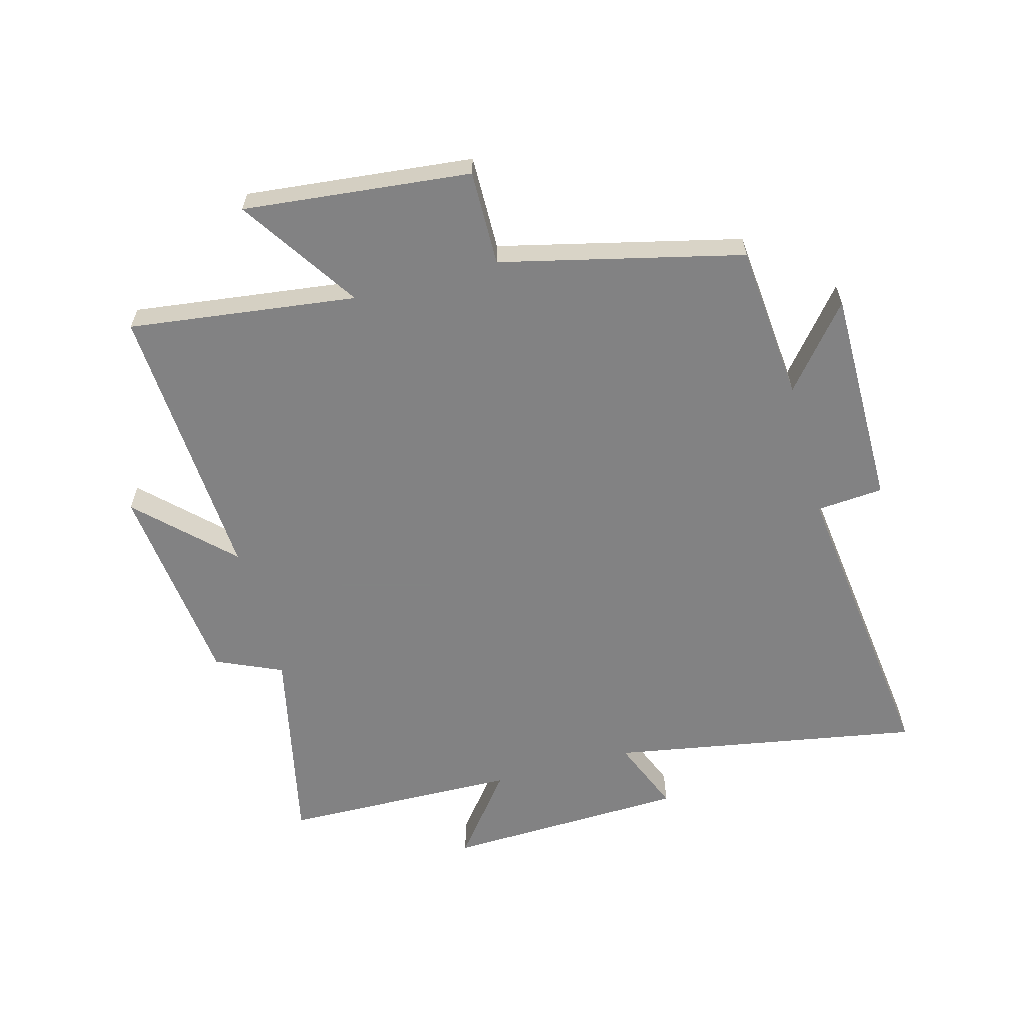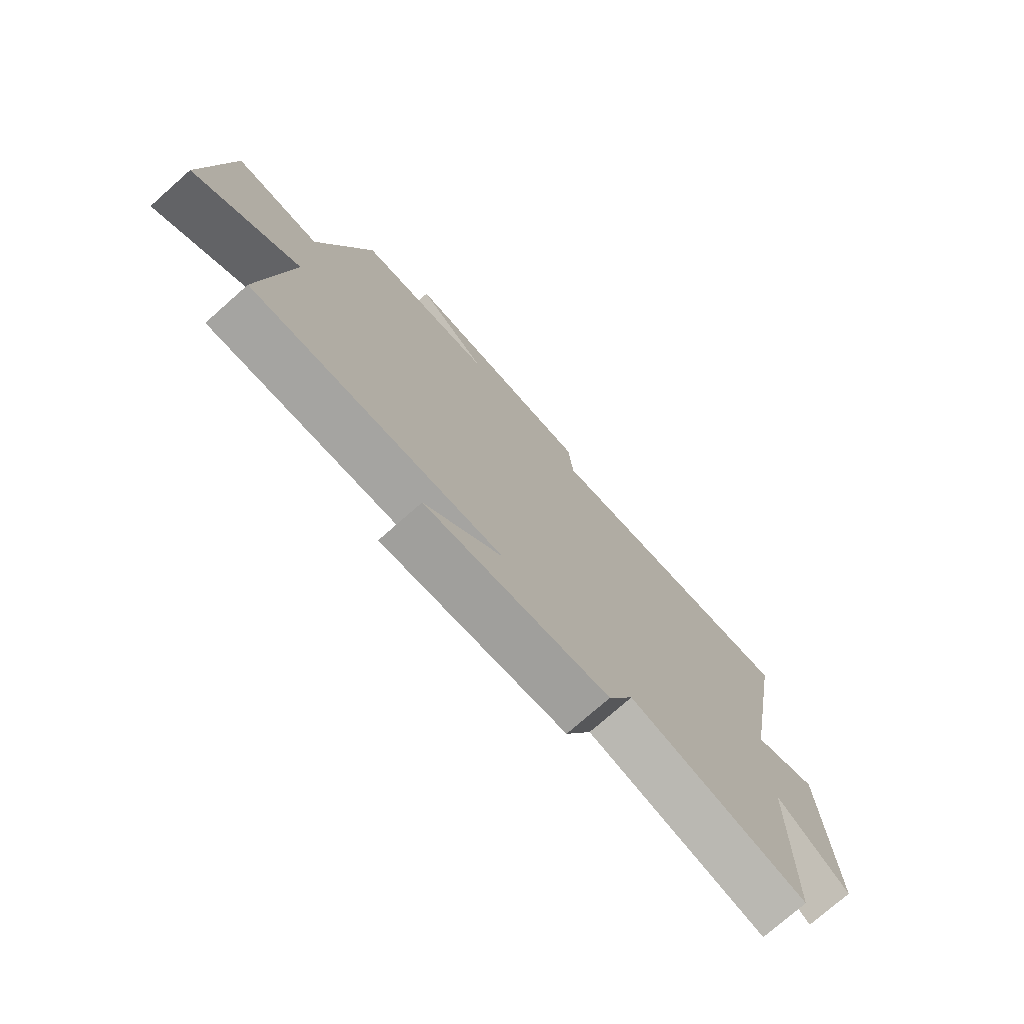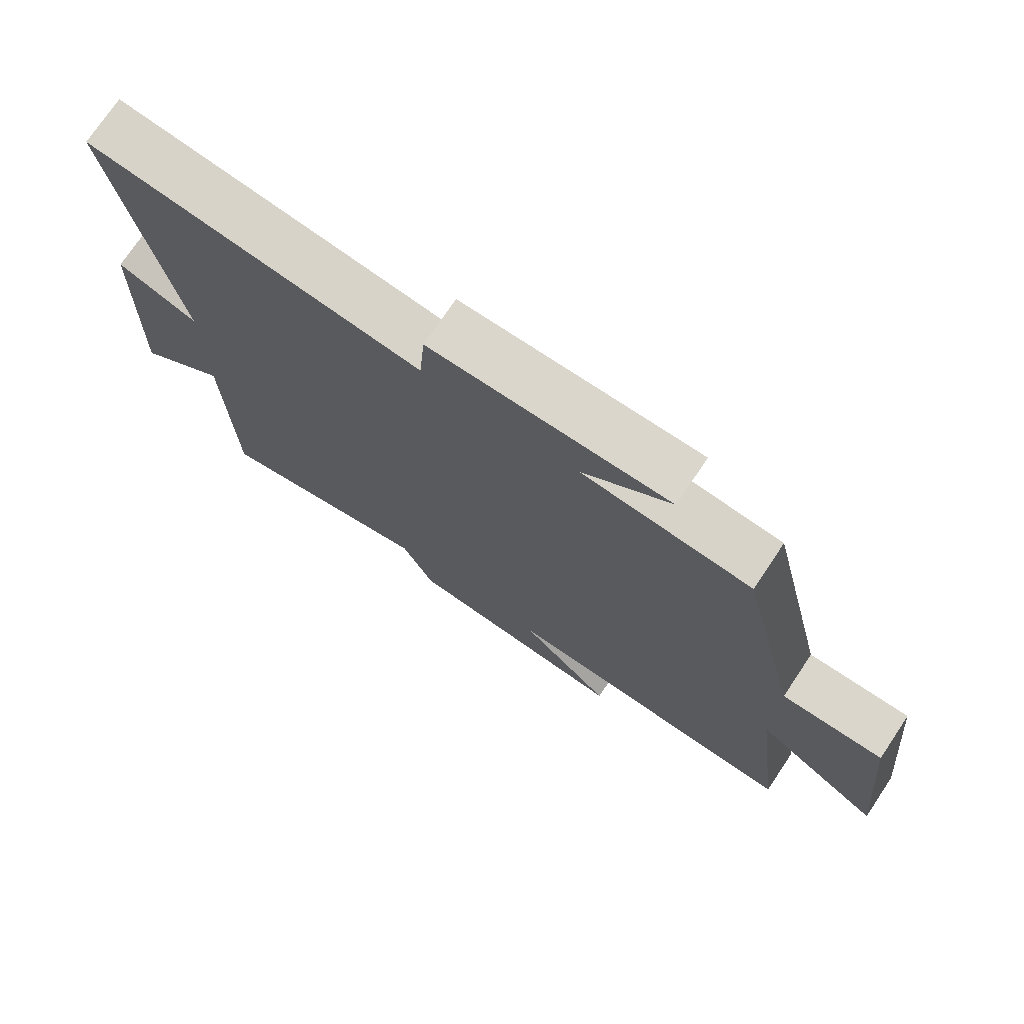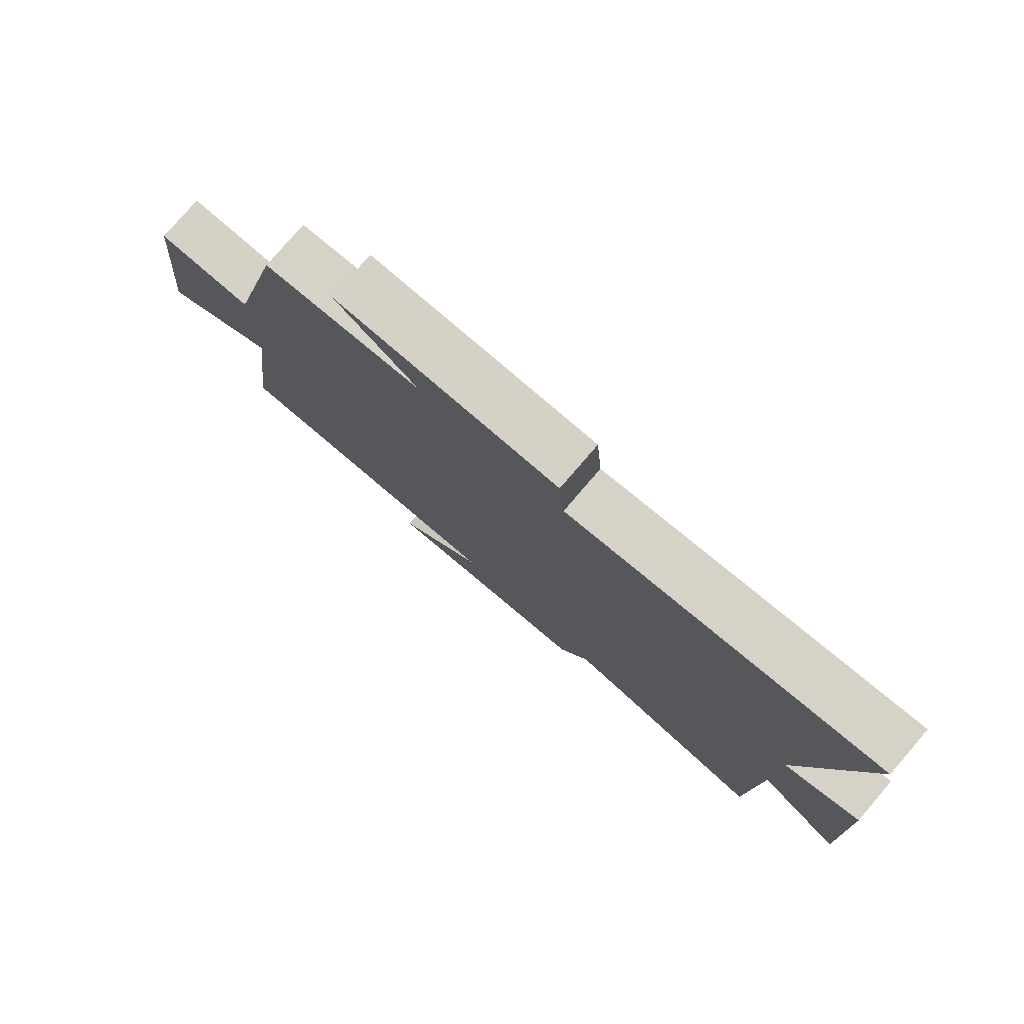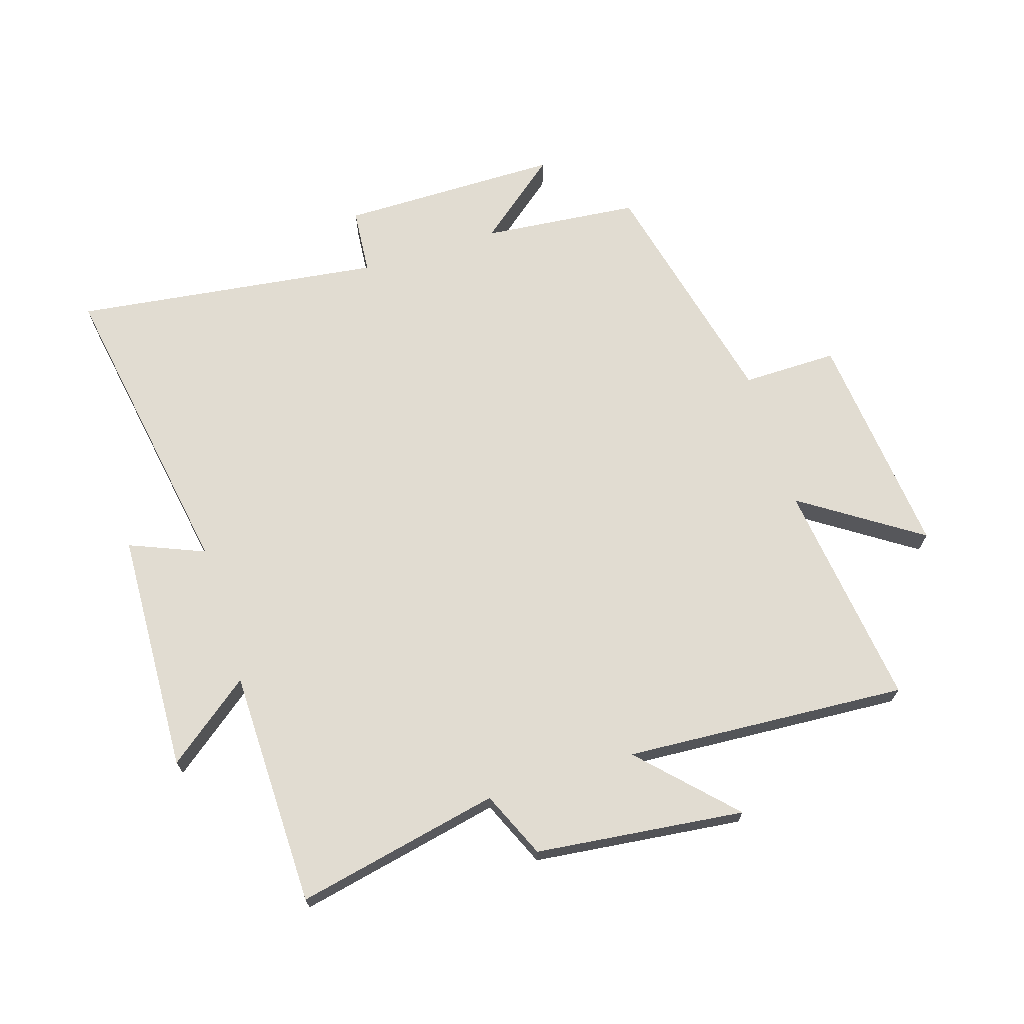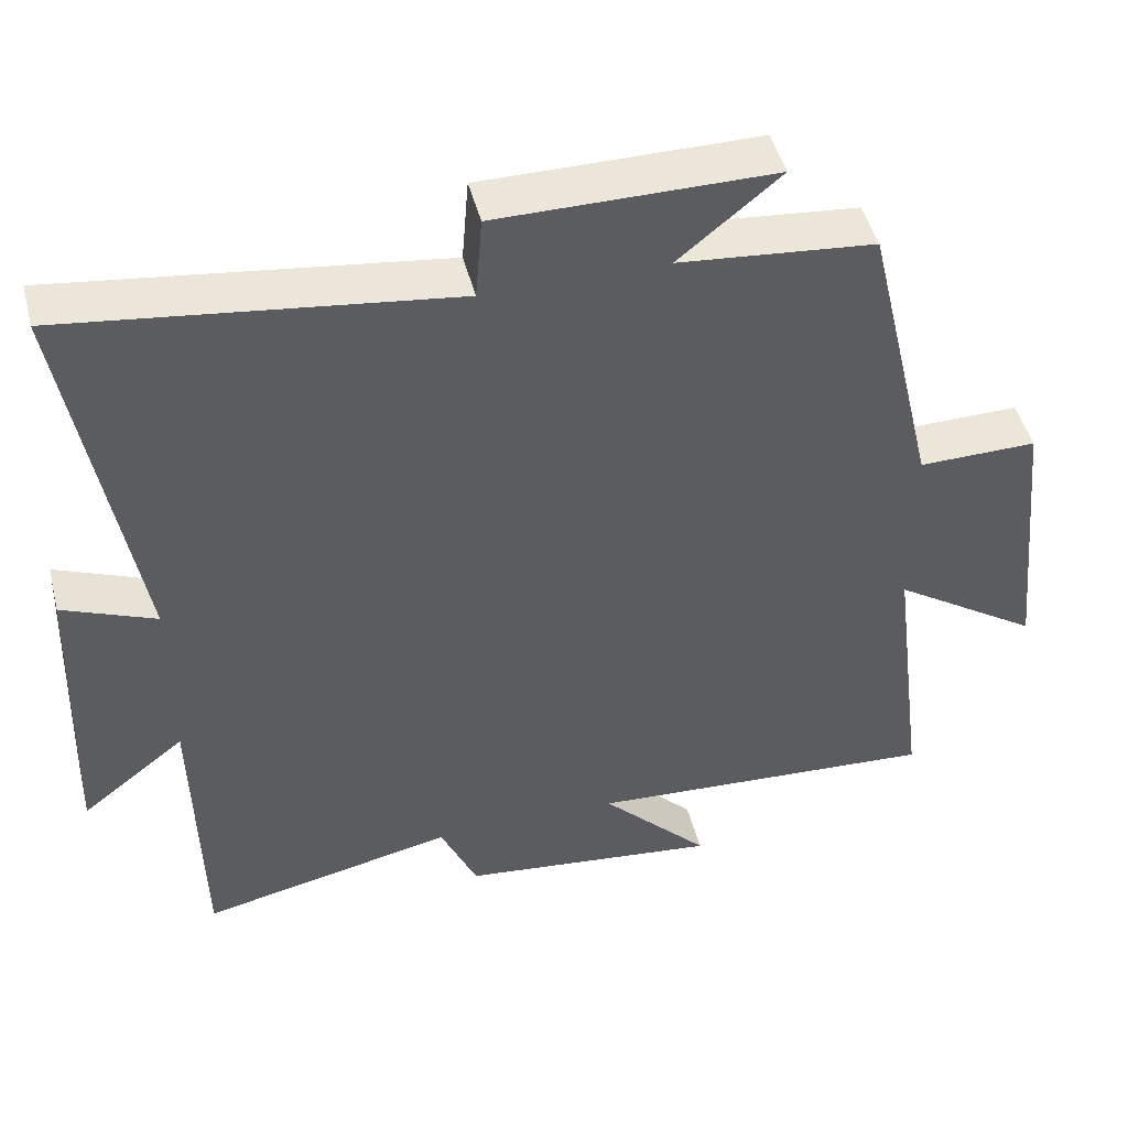
<metadata>
{"format":"obj","ext":"obj","renderer":"f3d","projection":"perspective","resolution":1024,"background":"white","views":[{"elev":-60.9,"azim":-74.9,"up":"+Y"},{"elev":-75.6,"azim":-48.6,"up":"+Z"},{"elev":74.0,"azim":-146.2,"up":"+Z"},{"elev":78.9,"azim":40.7,"up":"+Z"},{"elev":69.0,"azim":162.7,"up":"+Y"},{"elev":46.9,"azim":165.8,"up":"+Z"}]}
</metadata>
<code>
v 0.588 0.07 0.564
v 0.5 0.07 0.056
v 0.622 0.07 0.106
v 0.636 0.07 -0.29
v 0.5 0.07 -0.184
v 0.492 0.07 -0.571
v 0.16 0.07 -0.5
v 0.112 0.07 -0.608
v -0.228 0.07 -0.646
v -0.086 0.07 -0.5
v -0.547 0.07 -0.528
v -0.5 0.07 -0.157
v -0.693 0.07 -0.285
v -0.655 0.07 0.085
v -0.5 0.07 0.083
v -0.407 0.07 0.476
v -0.151 0.07 0.5
v -0.284 0.07 0.609
v 0.076 0.07 0.609
v 0.085 0.07 0.5
v 0.588 0 0.564
v 0.5 0 0.056
v 0.622 0 0.106
v 0.636 0 -0.29
v 0.5 0 -0.184
v 0.492 0 -0.571
v 0.16 0 -0.5
v 0.112 0 -0.608
v -0.228 0 -0.646
v -0.086 0 -0.5
v -0.547 0 -0.528
v -0.5 0 -0.157
v -0.693 0 -0.285
v -0.655 0 0.085
v -0.5 0 0.083
v -0.407 0 0.476
v -0.151 0 0.5
v -0.284 0 0.609
v 0.076 0 0.609
v 0.085 0 0.5
f 17 18 19 20
f 15 16 17 20
f 15 20 1 2
f 12 13 14 15
f 12 15 2
f 10 11 12 2
f 7 8 9 10
f 7 10 2 3
f 5 6 7
f 5 7 3
f 3 4 5
f 40 39 38 37
f 40 37 36 35
f 22 21 40 35
f 35 34 33 32
f 22 35 32
f 22 32 31 30
f 30 29 28 27
f 23 22 30 27
f 27 26 25
f 23 27 25
f 25 24 23
f 1 21 22 2
f 2 22 23 3
f 3 23 24 4
f 4 24 25 5
f 5 25 26 6
f 6 26 27 7
f 7 27 28 8
f 8 28 29 9
f 9 29 30 10
f 10 30 31 11
f 11 31 32 12
f 12 32 33 13
f 13 33 34 14
f 14 34 35 15
f 15 35 36 16
f 16 36 37 17
f 17 37 38 18
f 18 38 39 19
f 19 39 40 20
f 20 40 21 1

</code>
